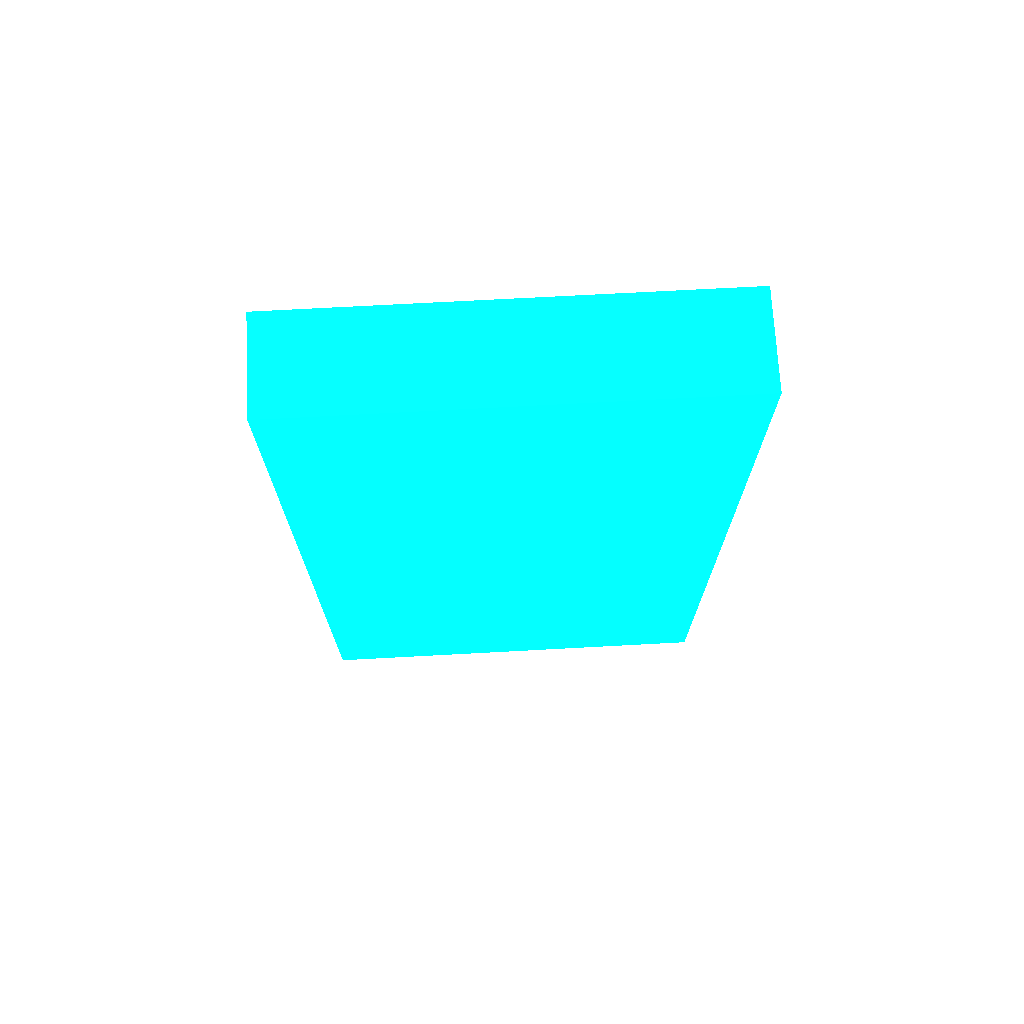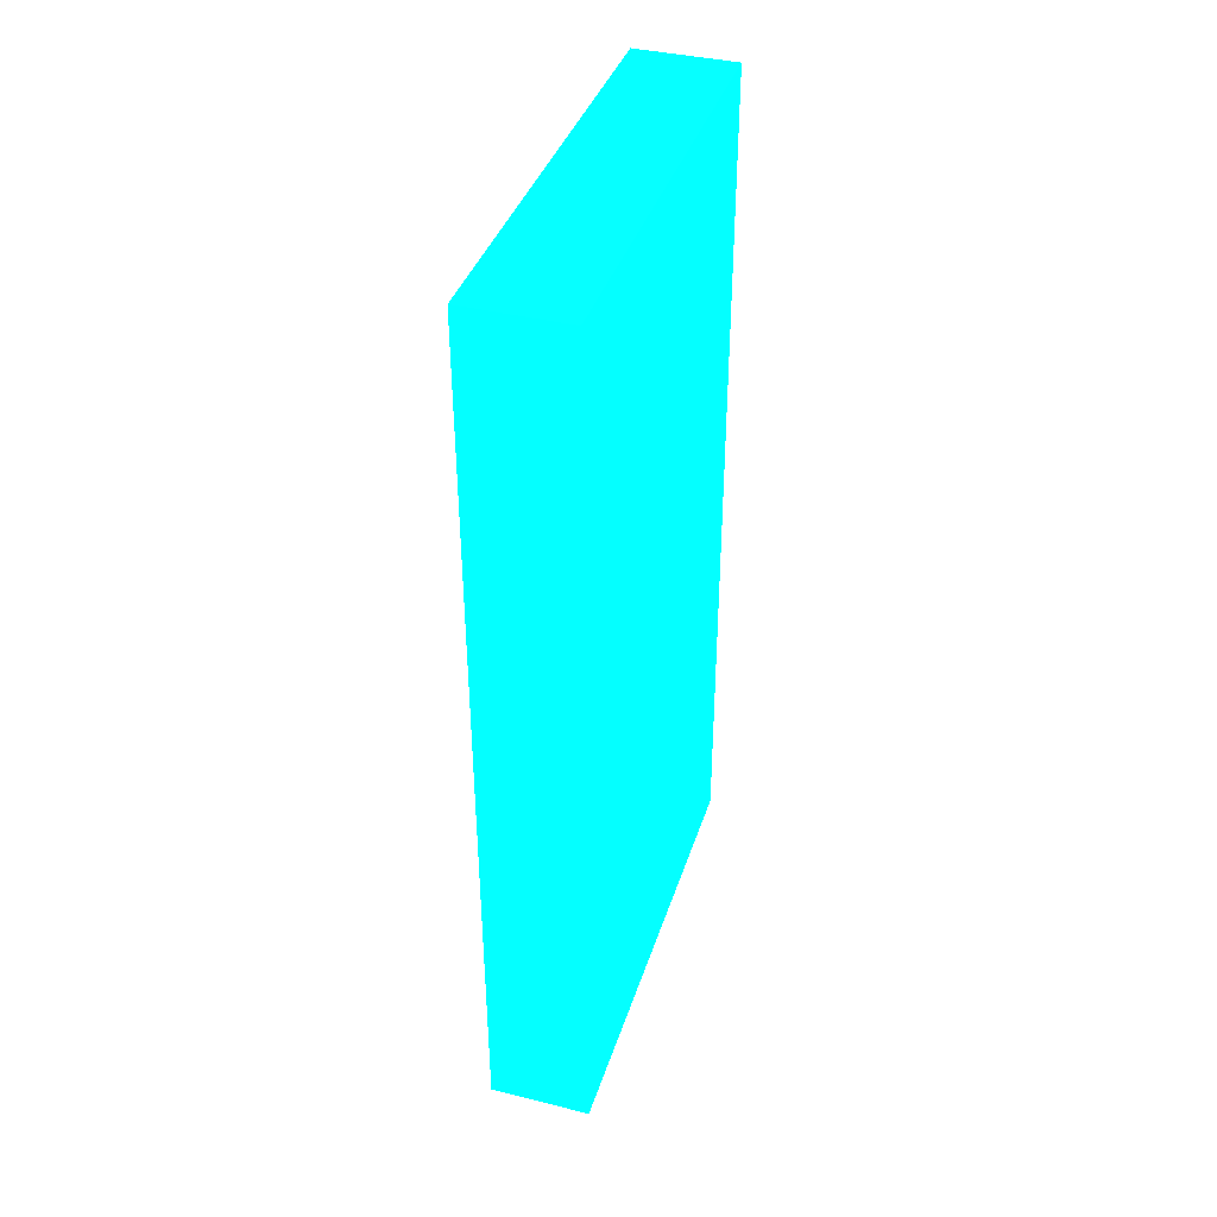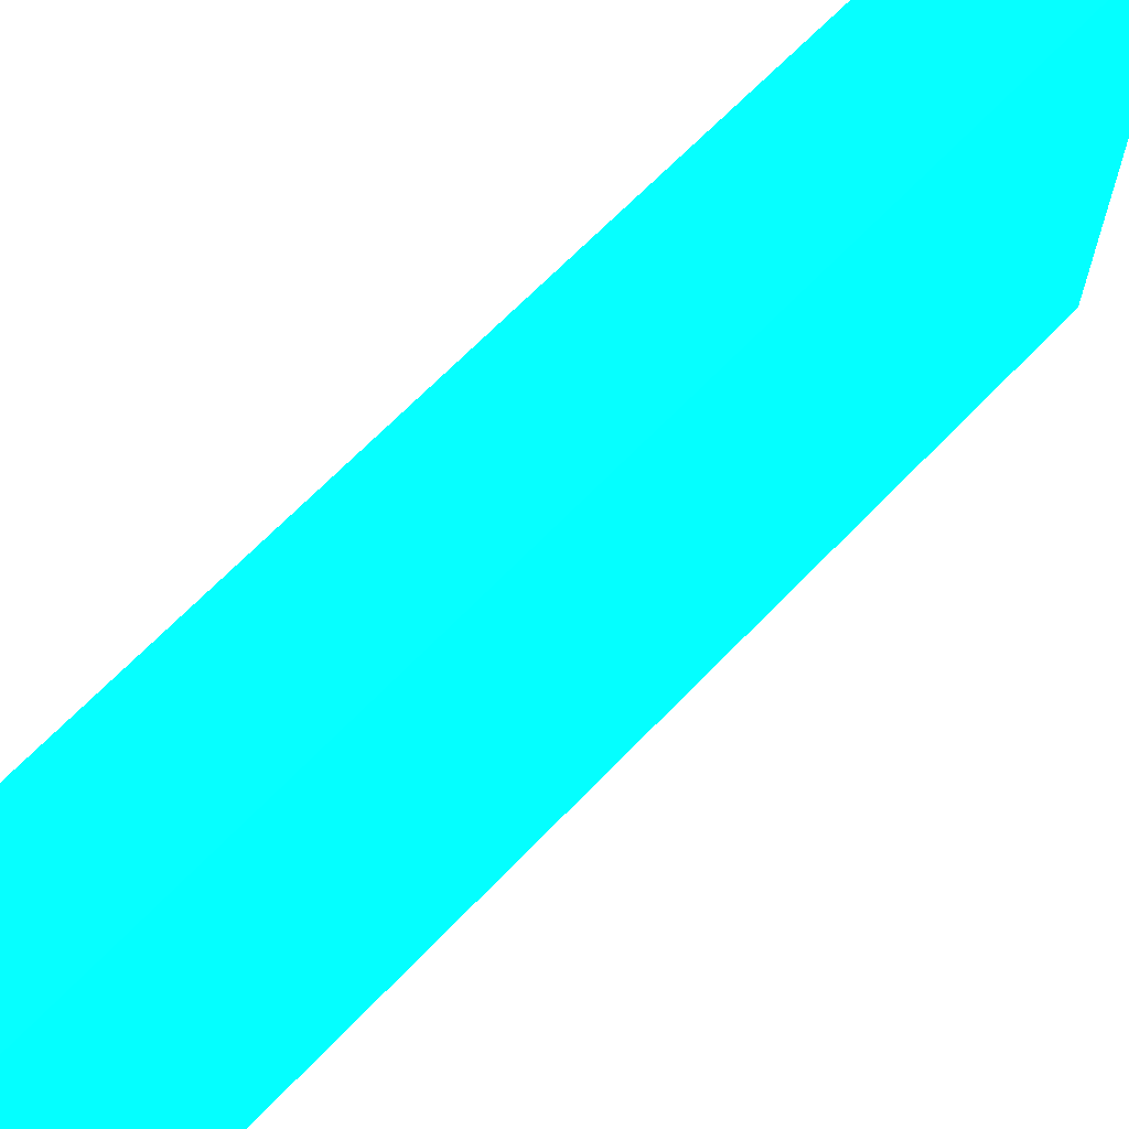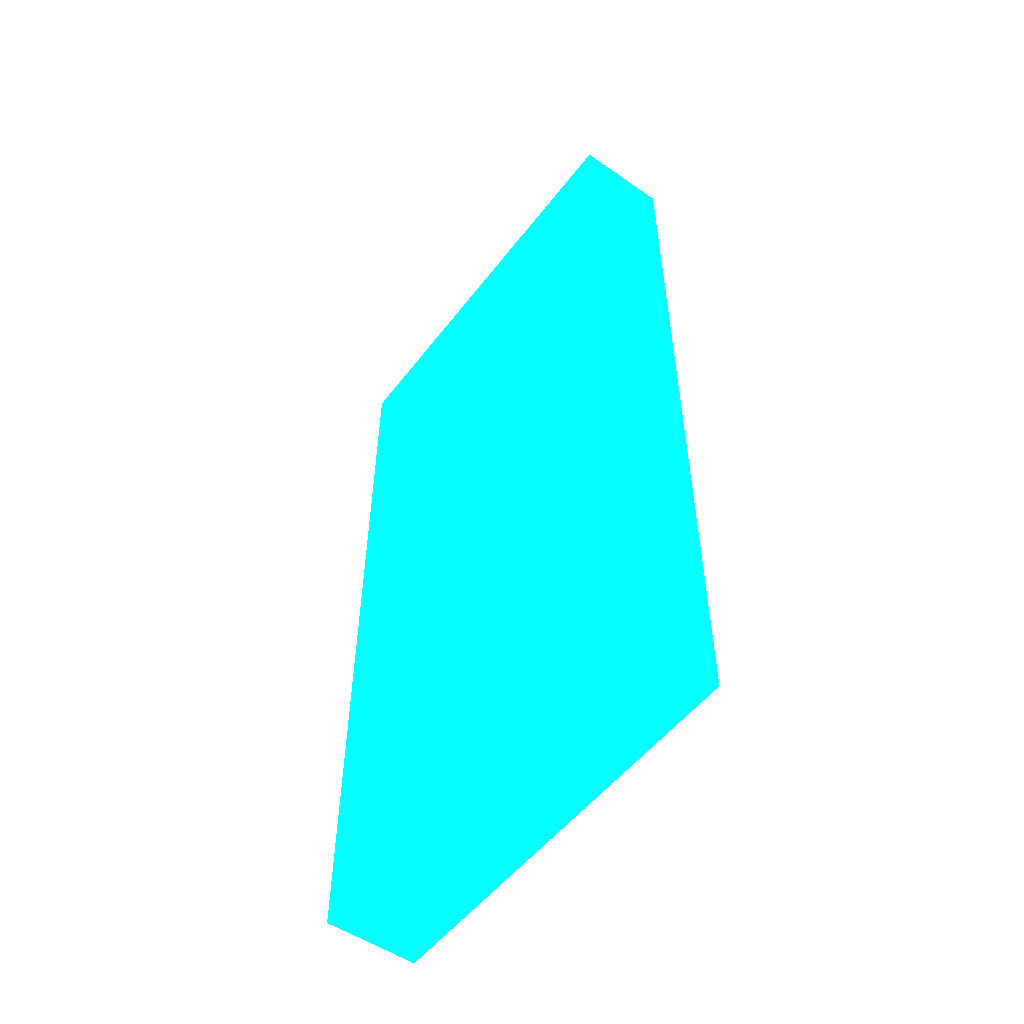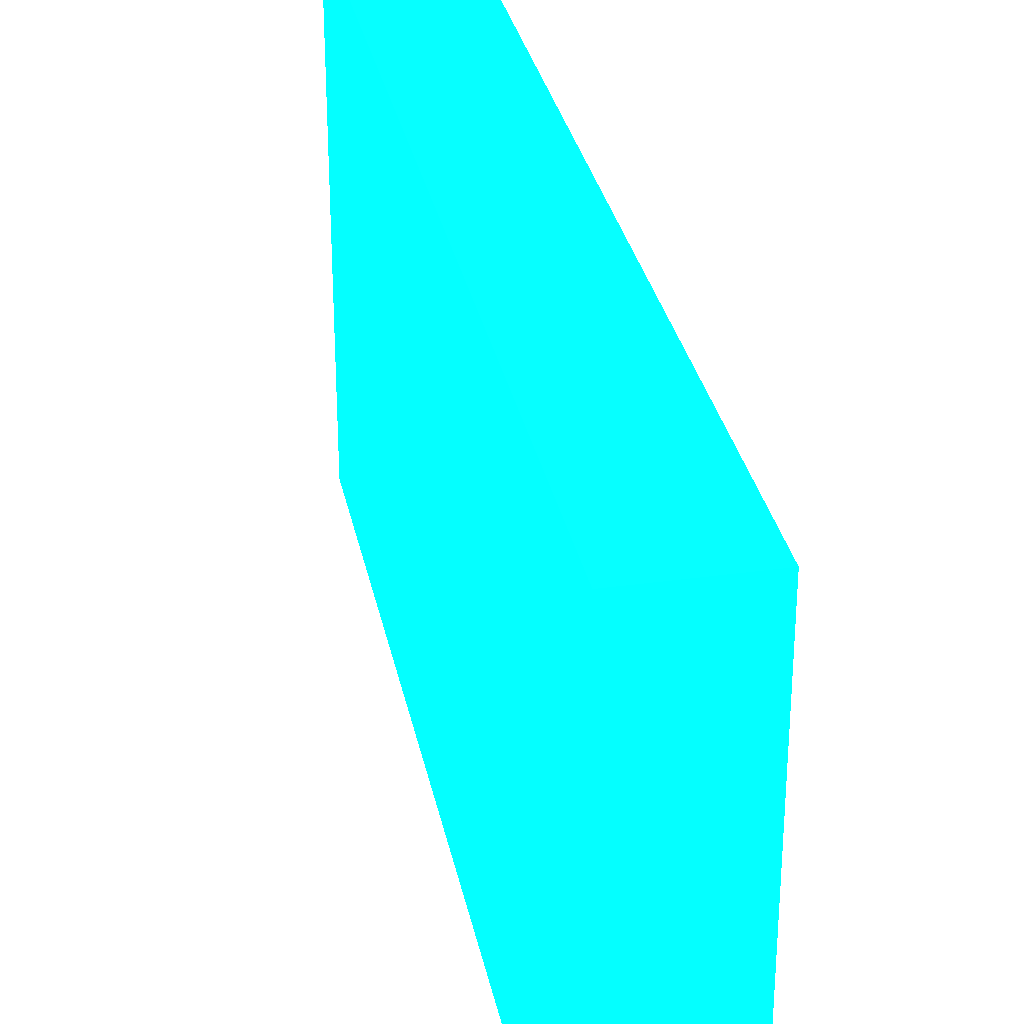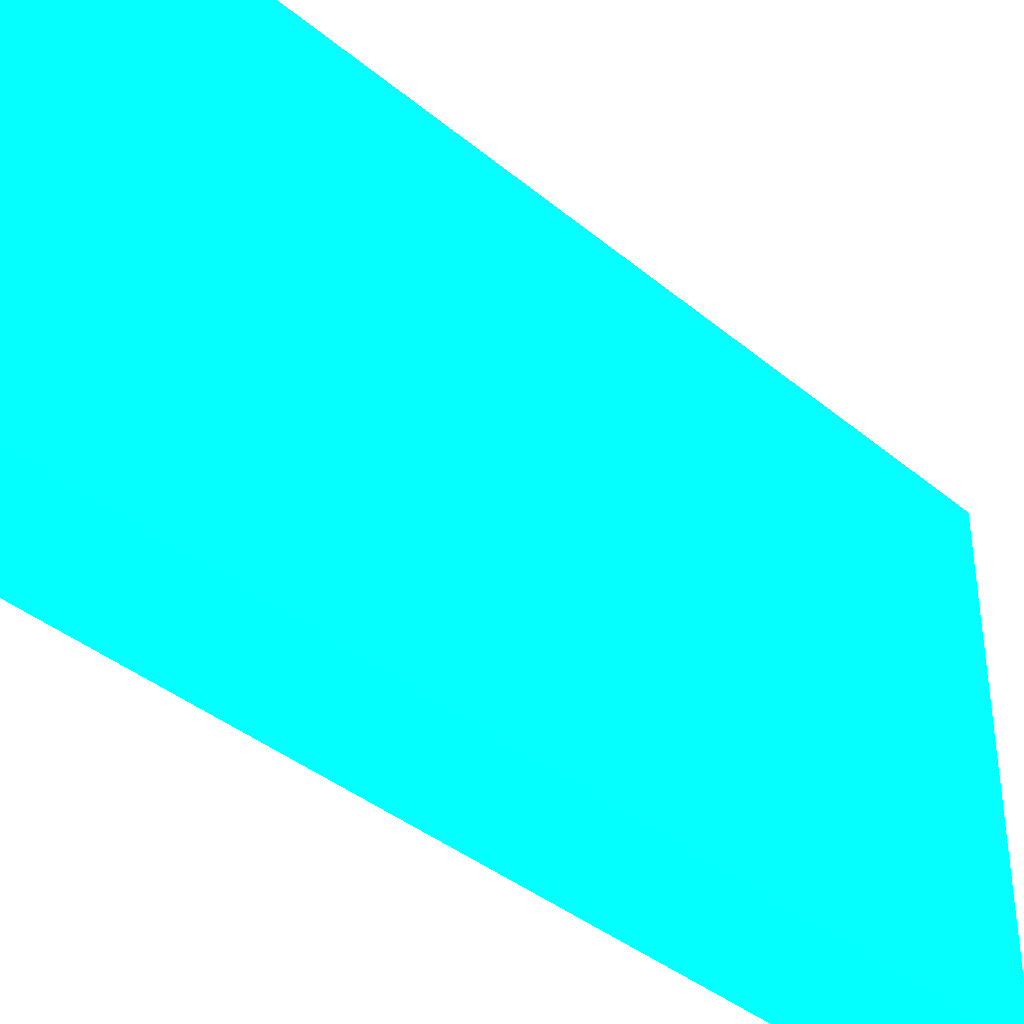
<metadata>
{"format":"obj","ext":"obj","renderer":"f3d","projection":"perspective","resolution":1024,"background":"white","views":[{"elev":72.0,"azim":-93.1,"up":"+Y"},{"elev":39.0,"azim":17.2,"up":"+Y"},{"elev":66.6,"azim":43.8,"up":"+Z"},{"elev":-52.8,"azim":-36.5,"up":"+Y"},{"elev":31.2,"azim":168.7,"up":"+Z"},{"elev":-38.5,"azim":43.7,"up":"+Z"}]}
</metadata>
<code>
v 2.25 4.847 -7.158 0.01176 0.9882 0.8353
v 2.25 4.847 -8.743 0.01176 0.9882 0.8353
v 1.9 4.847 -7.158 0.01176 0.9882 0.8353
v 2.25 4.25 -7.158 0.01176 0.9882 0.8353
v 1.9 4.847 -8.743 0.01176 0.9882 0.8353
v 2.25 1.752 -8.743 0.01176 0.9882 0.8353
v 1.9 4.25 -7.158 0.01176 0.9882 0.8353
v 2.25 1.752 -7.16 0.01176 0.9882 0.8353
v 1.9 1.752 -8.743 0.01176 0.9882 0.8353
v 1.9 1.752 -7.16 0.01176 0.9882 0.8353
f 1 2 5
f 1 5 3
f 1 3 7
f 1 7 4
f 1 4 8
f 1 8 6
f 1 6 2
f 2 6 9
f 2 9 5
f 3 5 9
f 3 9 10
f 3 10 7
f 4 7 10
f 4 10 8
f 6 8 10
f 6 10 9

</code>
